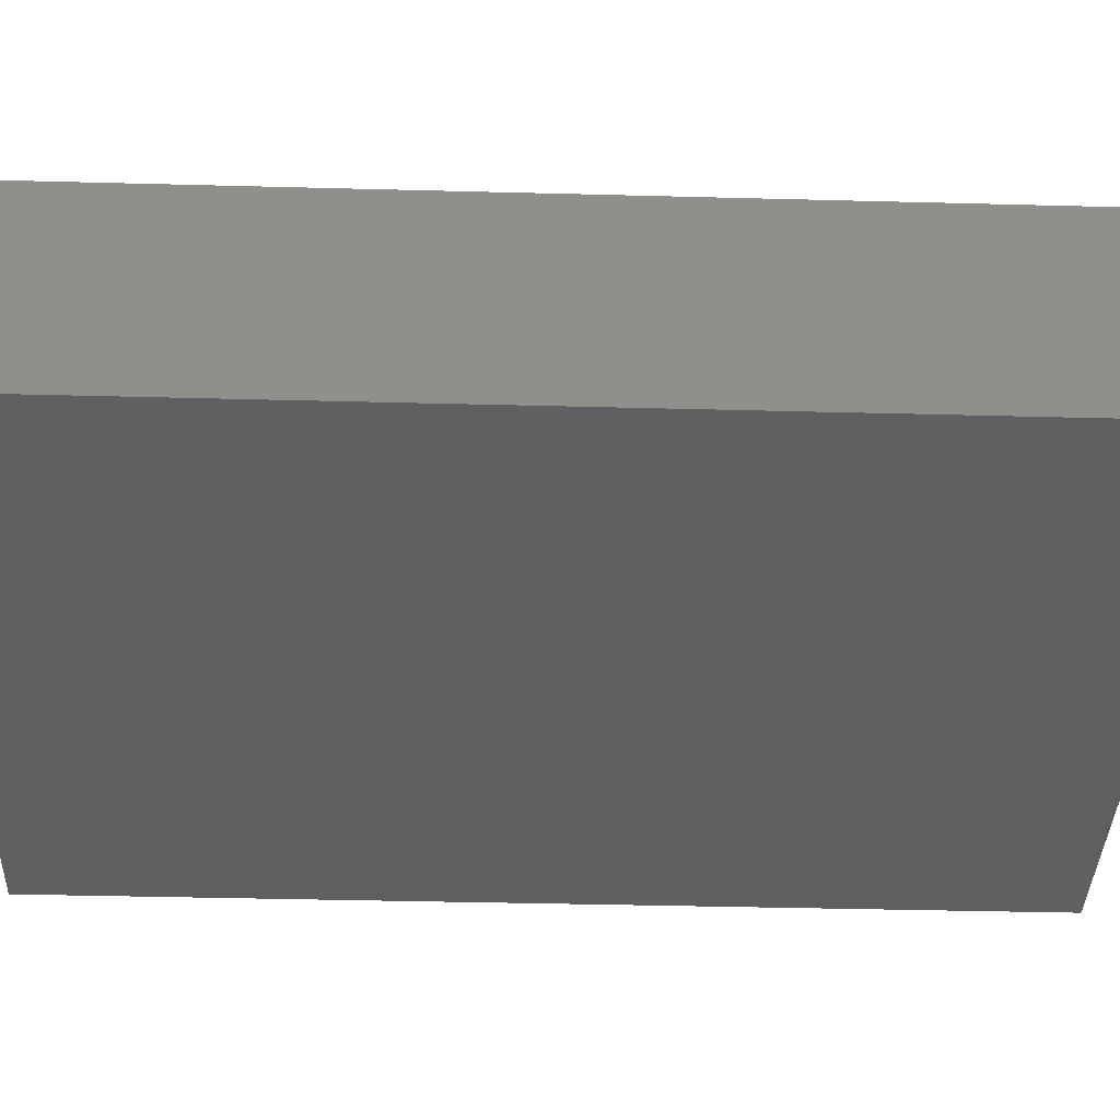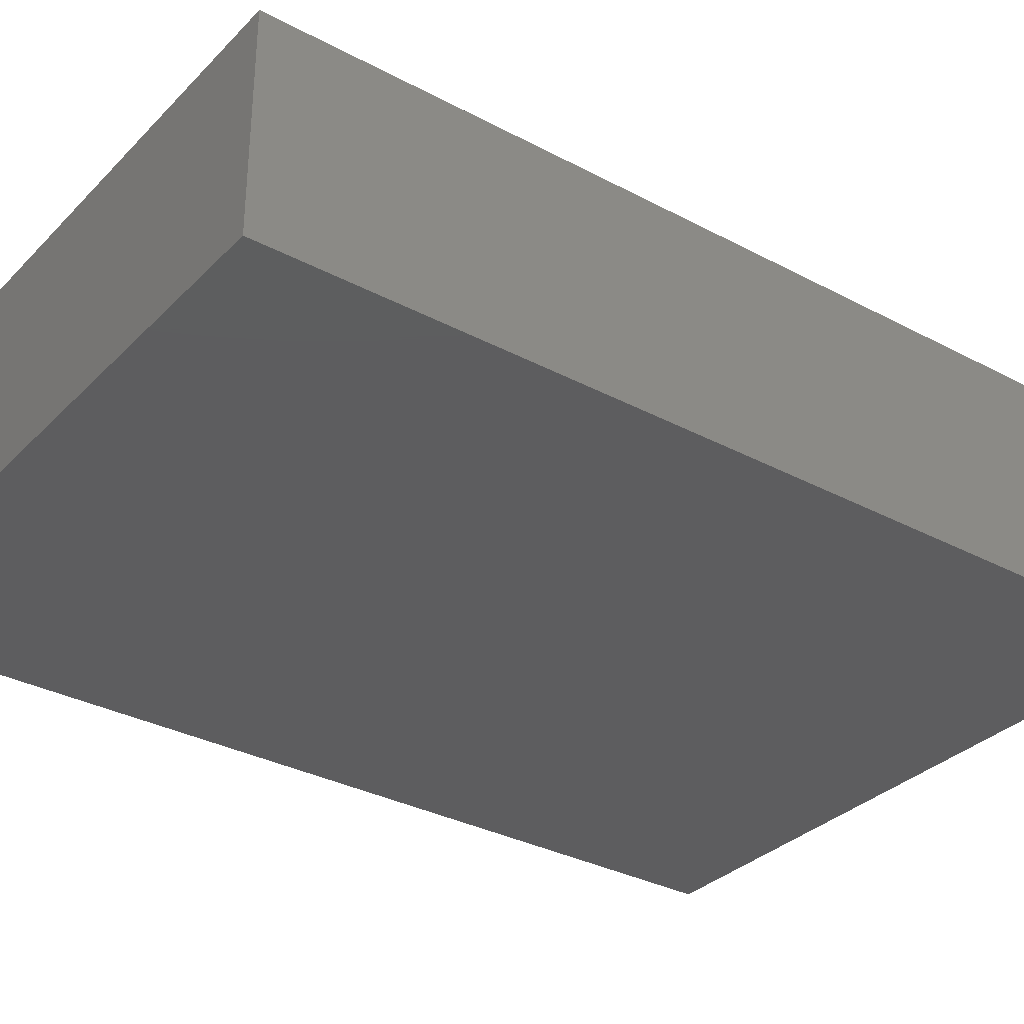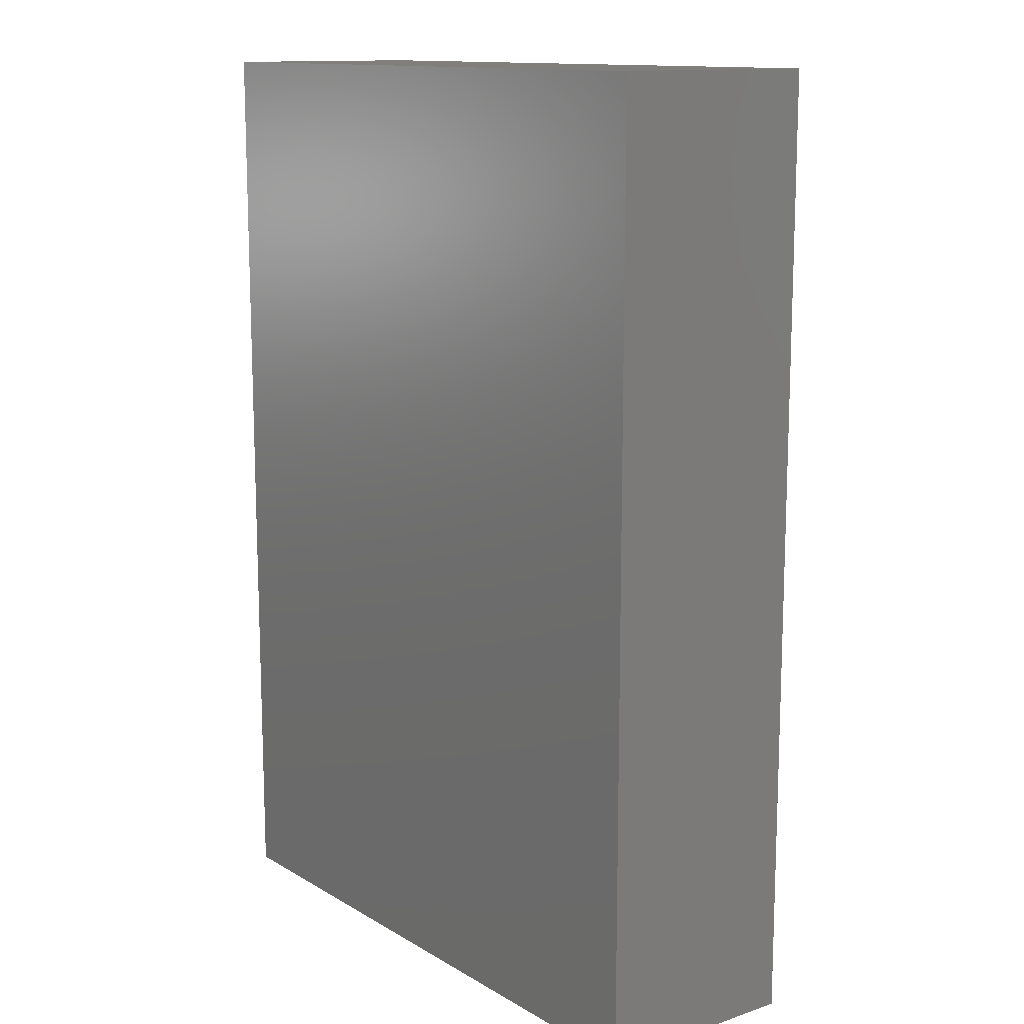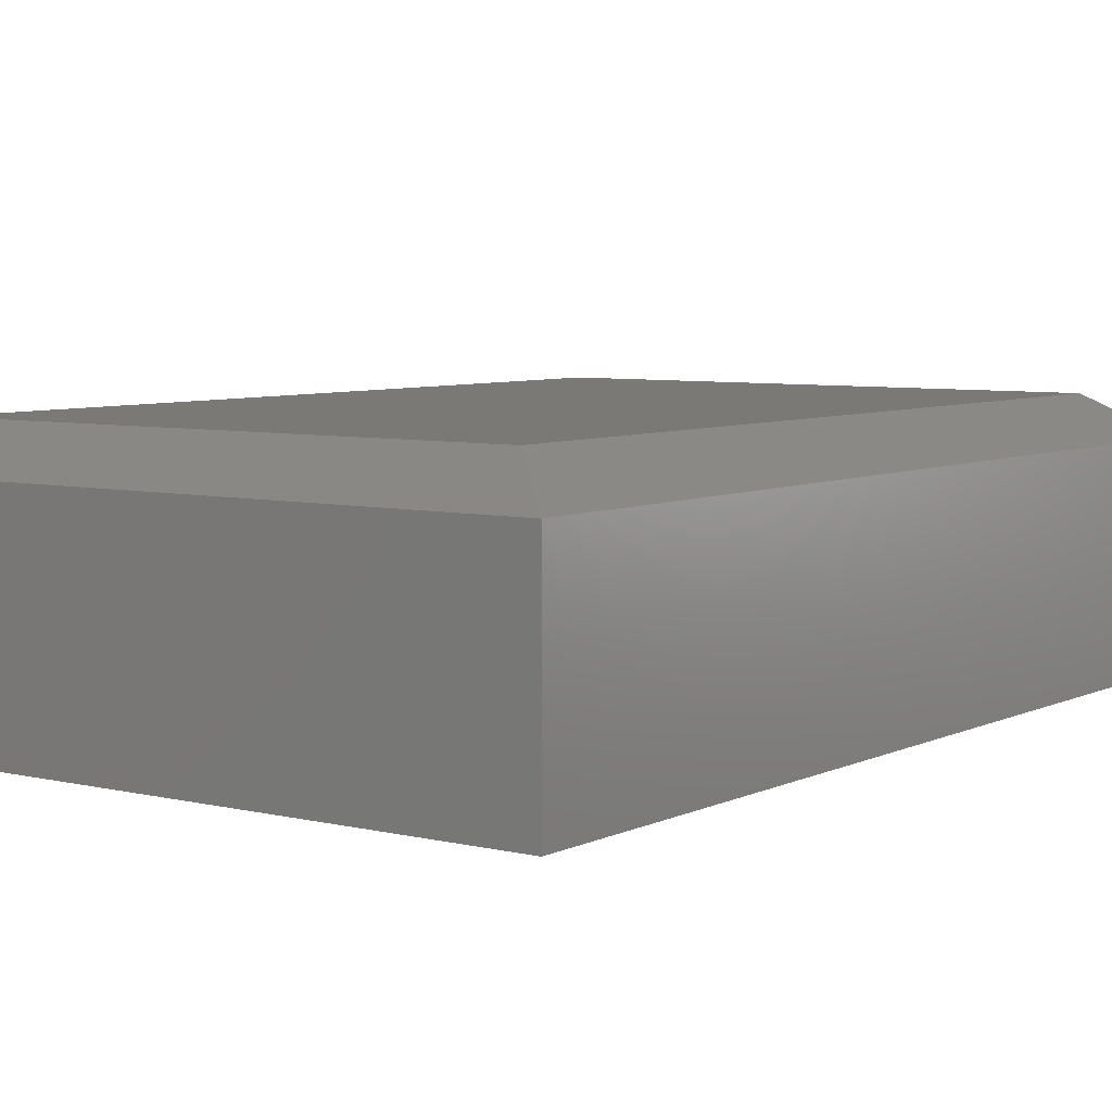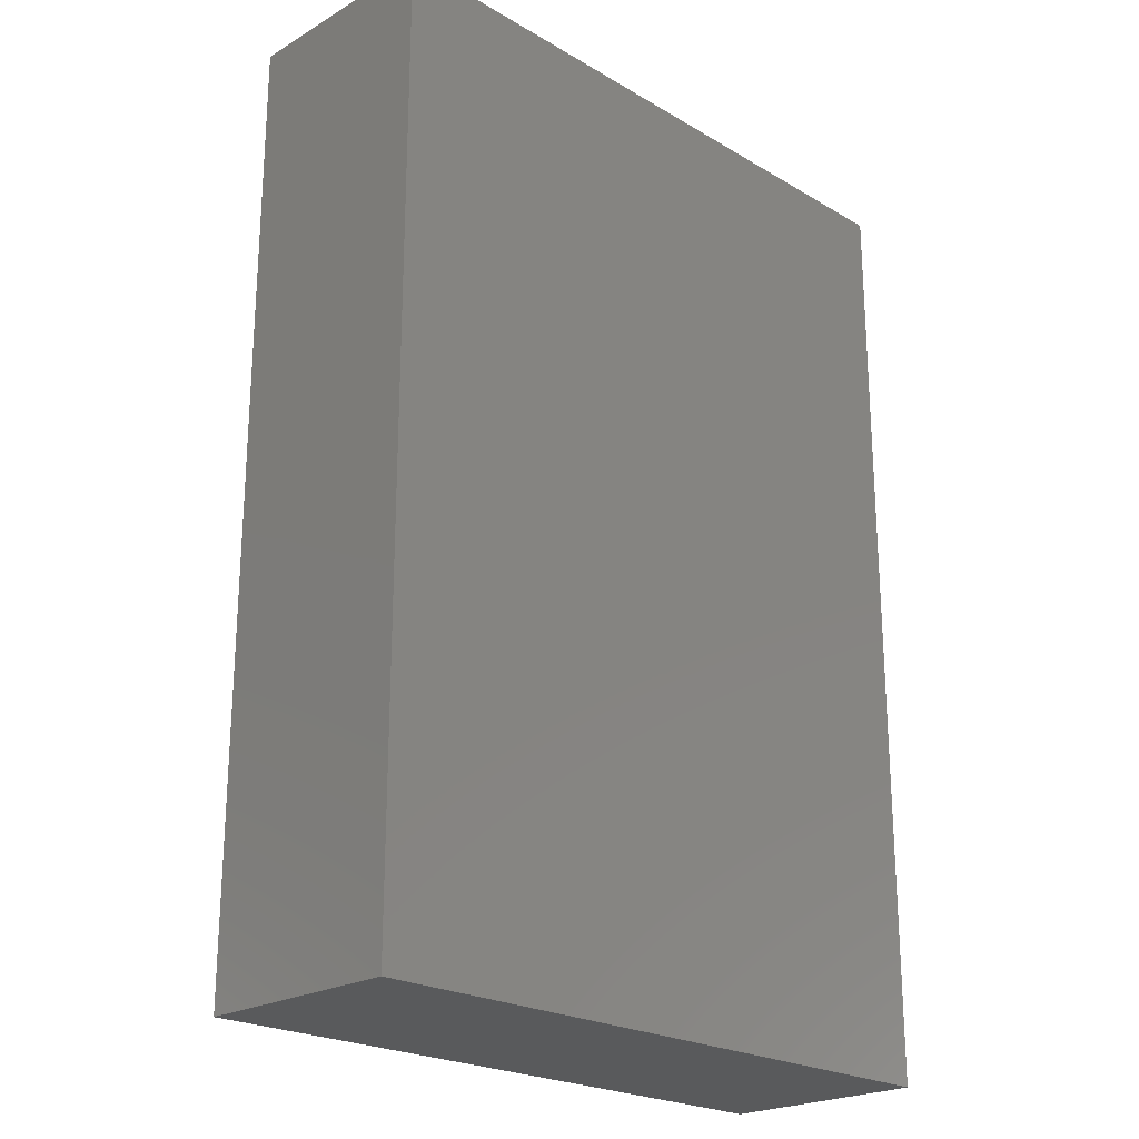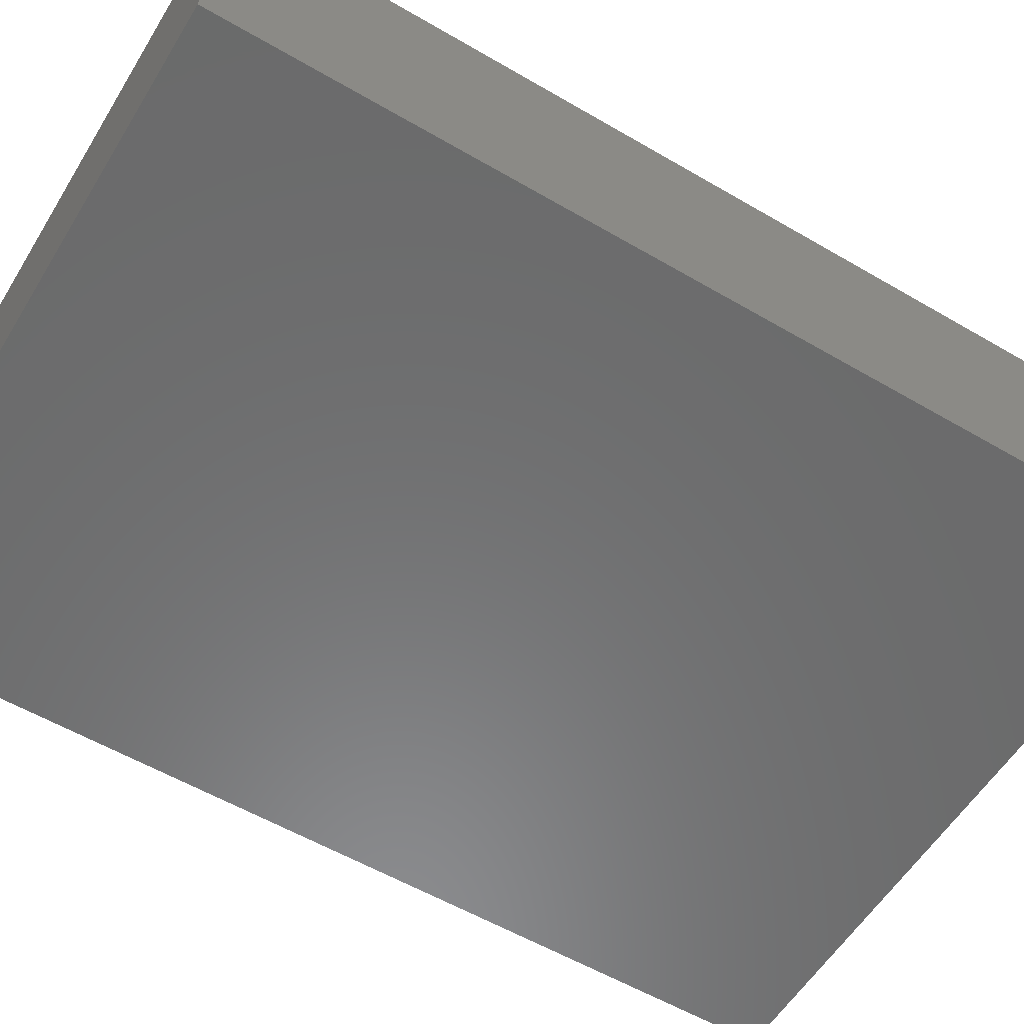
<metadata>
{"format":"stl","ext":"stl","renderer":"f3d","projection":"perspective","resolution":1024,"background":"white","views":[{"elev":-38.4,"azim":88.1,"up":"+Z"},{"elev":-32.7,"azim":-126.4,"up":"+Z"},{"elev":12.9,"azim":-127.3,"up":"+Y"},{"elev":6.2,"azim":-144.2,"up":"+Z"},{"elev":-22.7,"azim":134.9,"up":"+Y"},{"elev":-57.2,"azim":58.7,"up":"+Z"}]}
</metadata>
<code>
# stl→obj: 12 verts, 20 faces
v -0.5703 0.75 -0.04688
v -0.5703 0.75 0.1202
v -0.04688 0.75 -0.04688
v -0.04688 0.75 0.1202
v -0.5703 0 -0.04688
v -0.04688 5.811e-17 -0.04688
v -0.5703 1.044e-17 0.1202
v -0.04688 6.855e-17 0.1202
v -0.09375 0.04688 0.1515
v -0.09375 0.7031 0.1515
v -0.5234 0.04688 0.1515
v -0.5234 0.7031 0.1515
f 1 2 3
f 3 2 4
f 5 6 7
f 7 6 8
f 7 2 5
f 5 2 1
f 9 10 11
f 11 10 12
f 6 3 8
f 8 3 4
f 8 4 9
f 9 4 10
f 8 9 7
f 7 9 11
f 2 7 12
f 12 7 11
f 4 2 10
f 10 2 12
f 5 1 6
f 6 1 3

</code>
